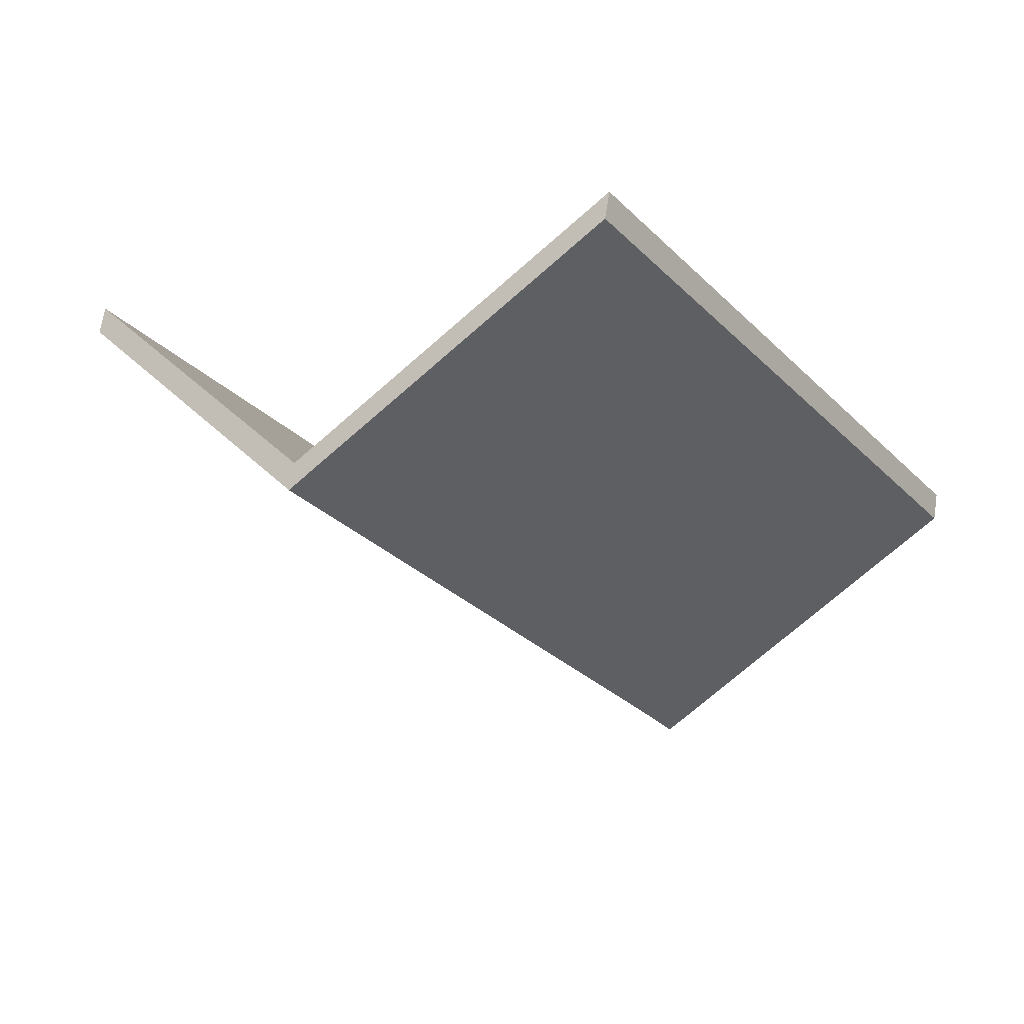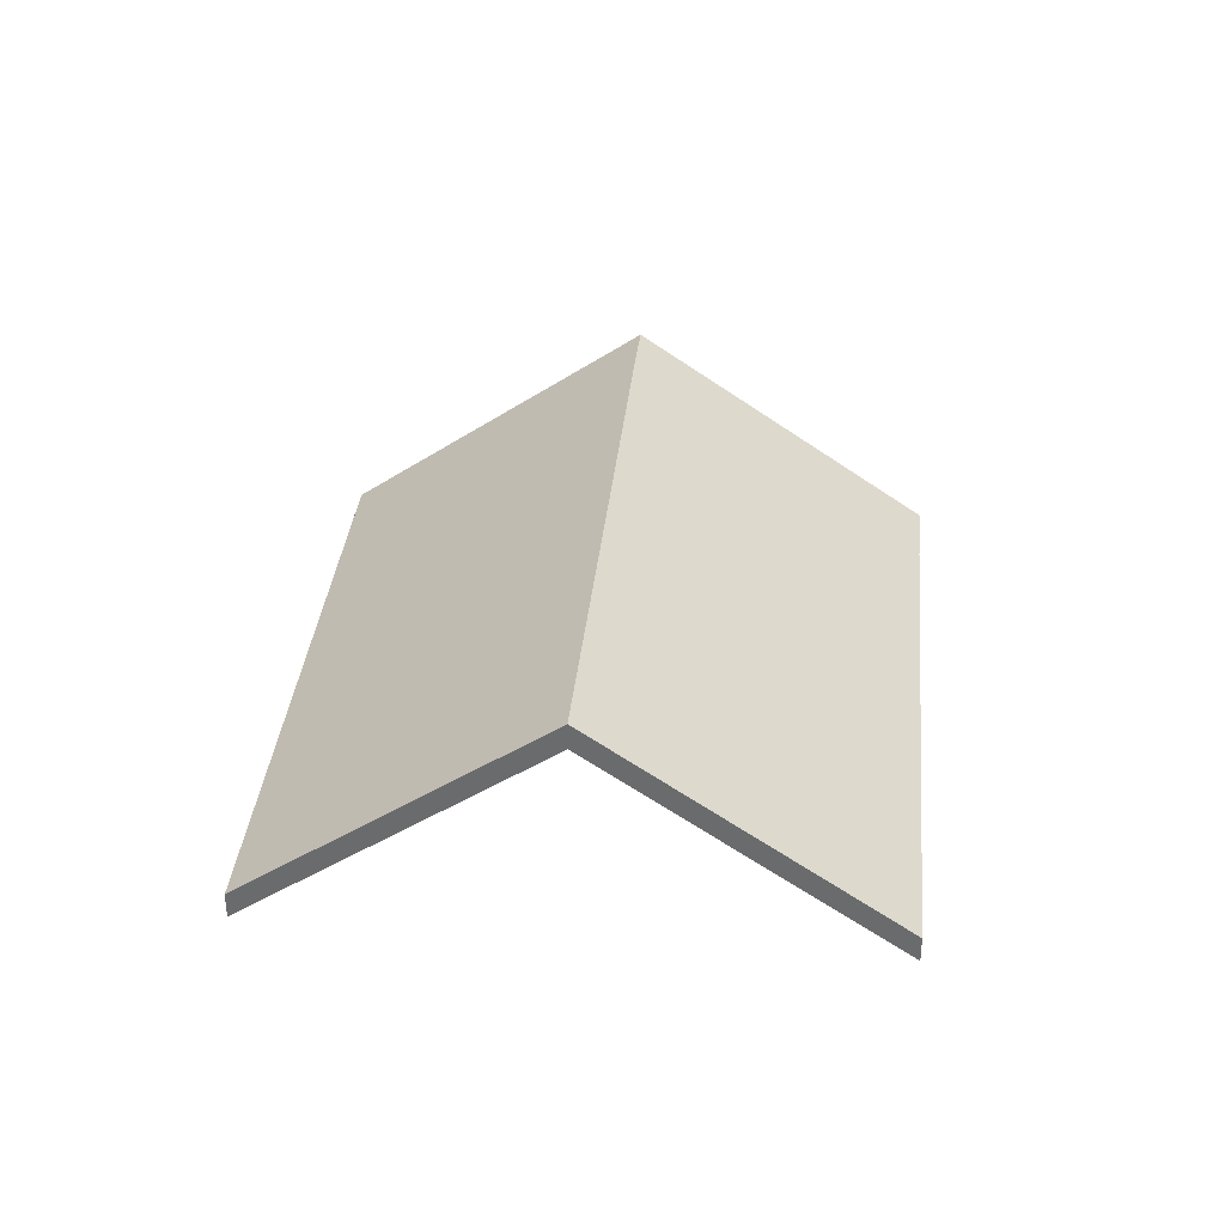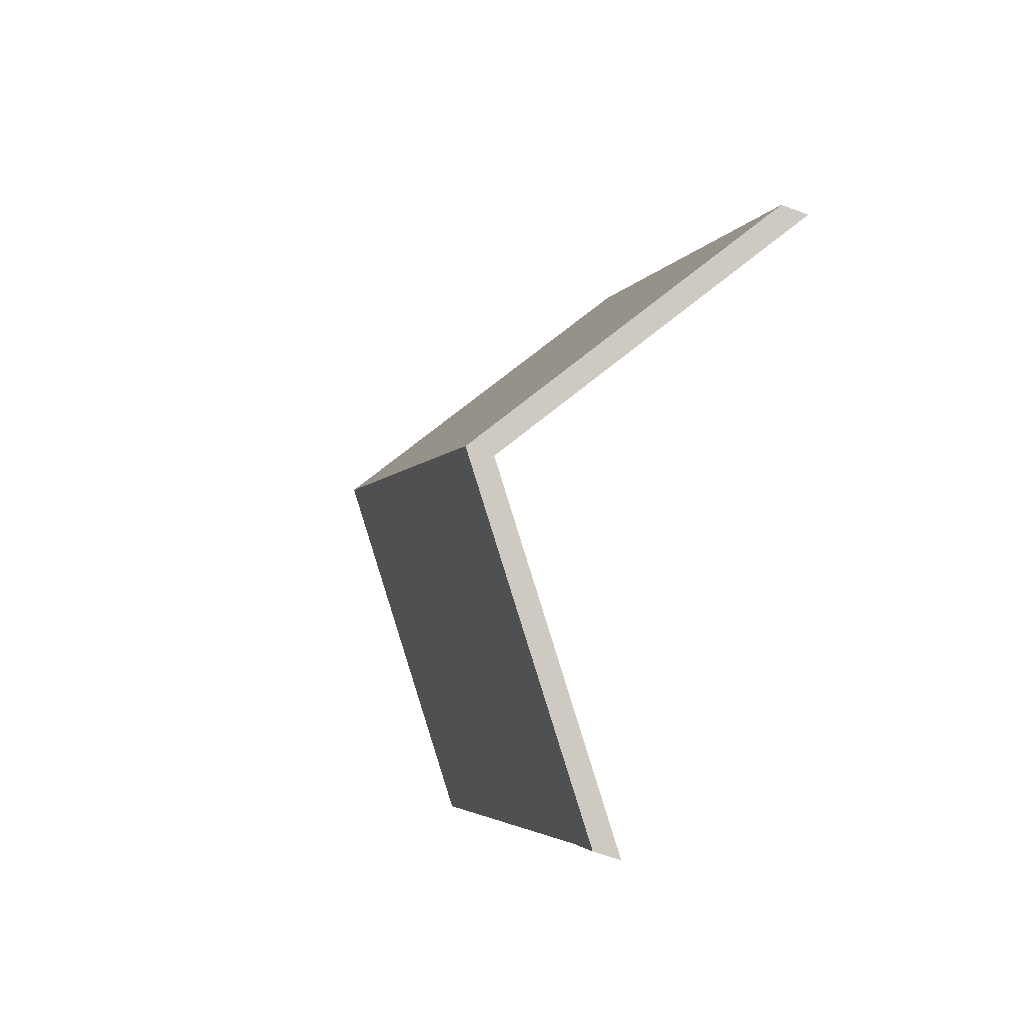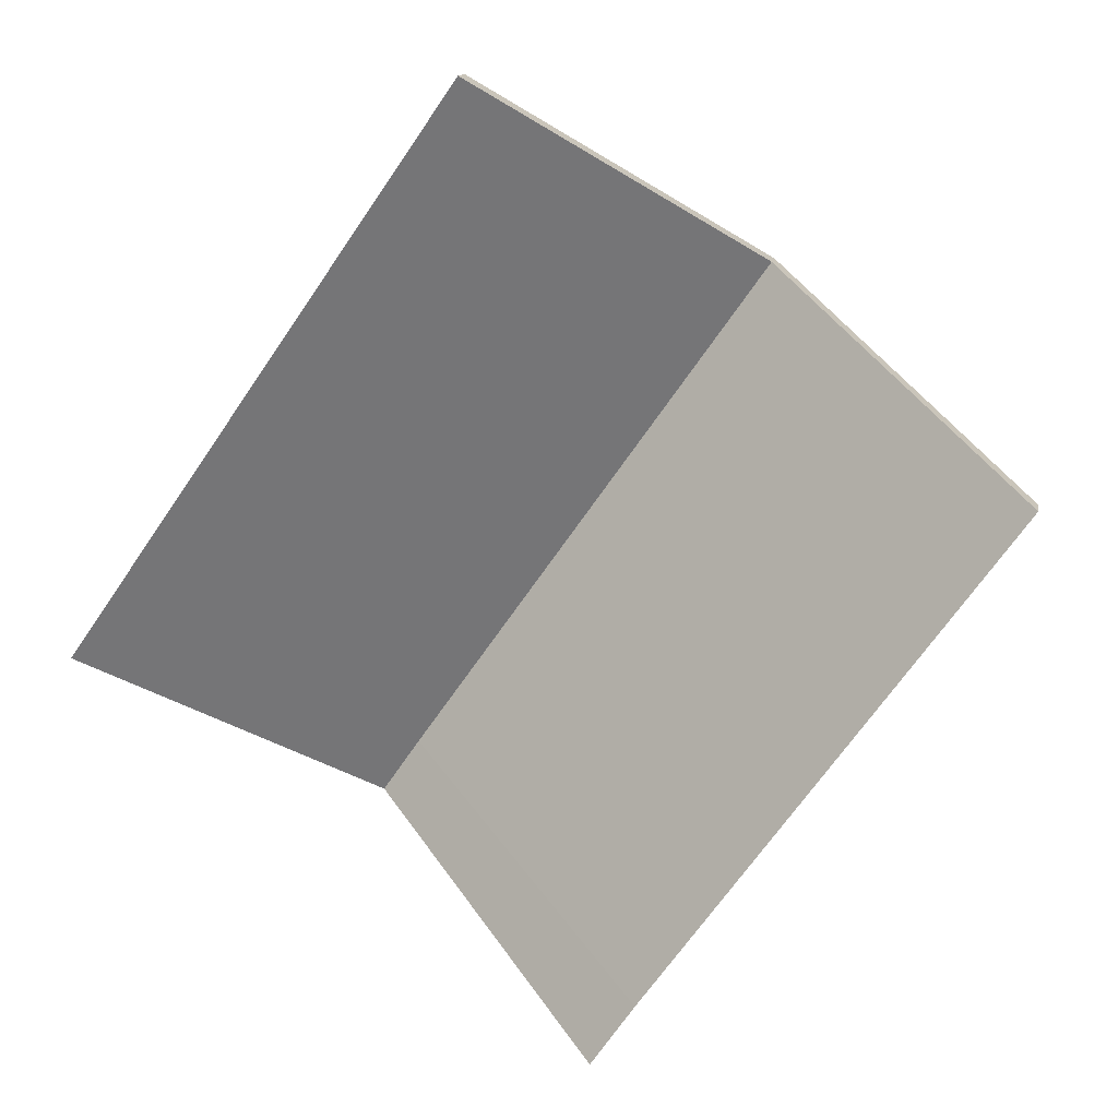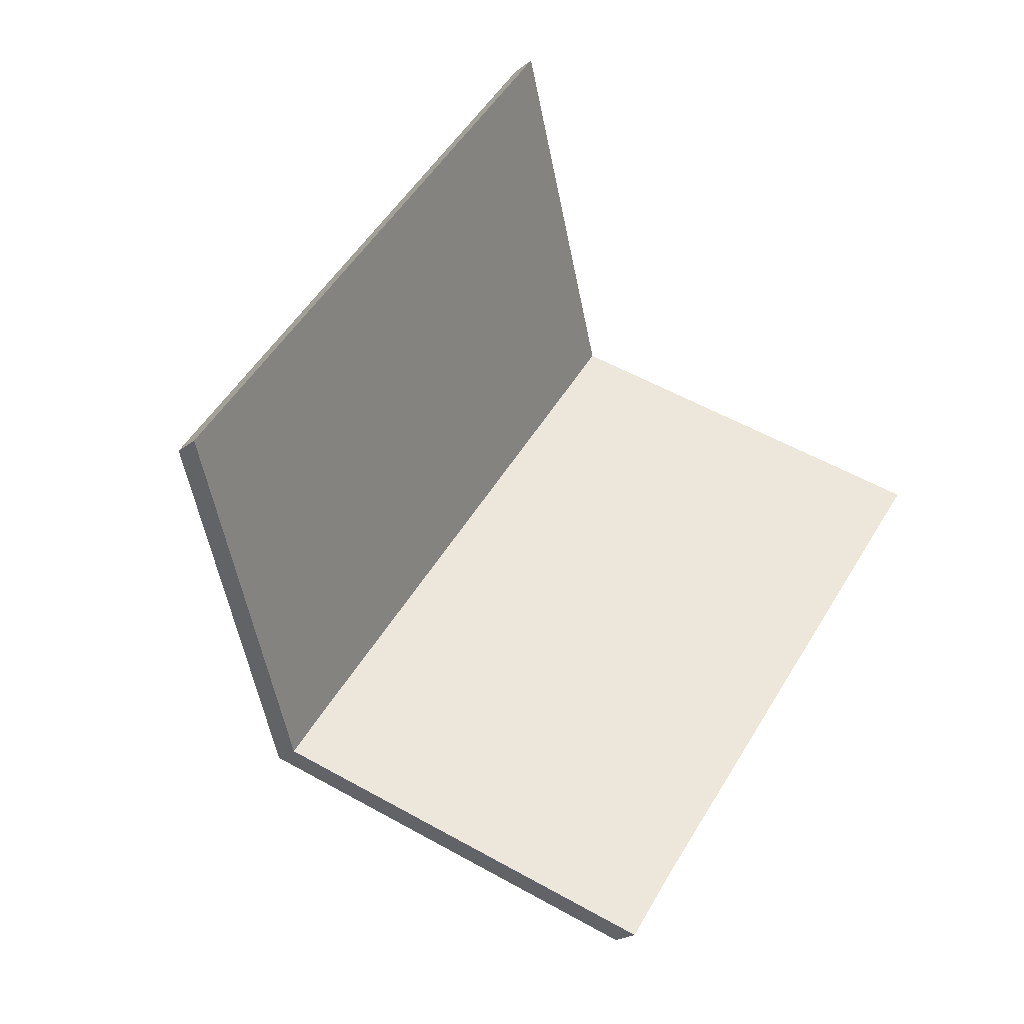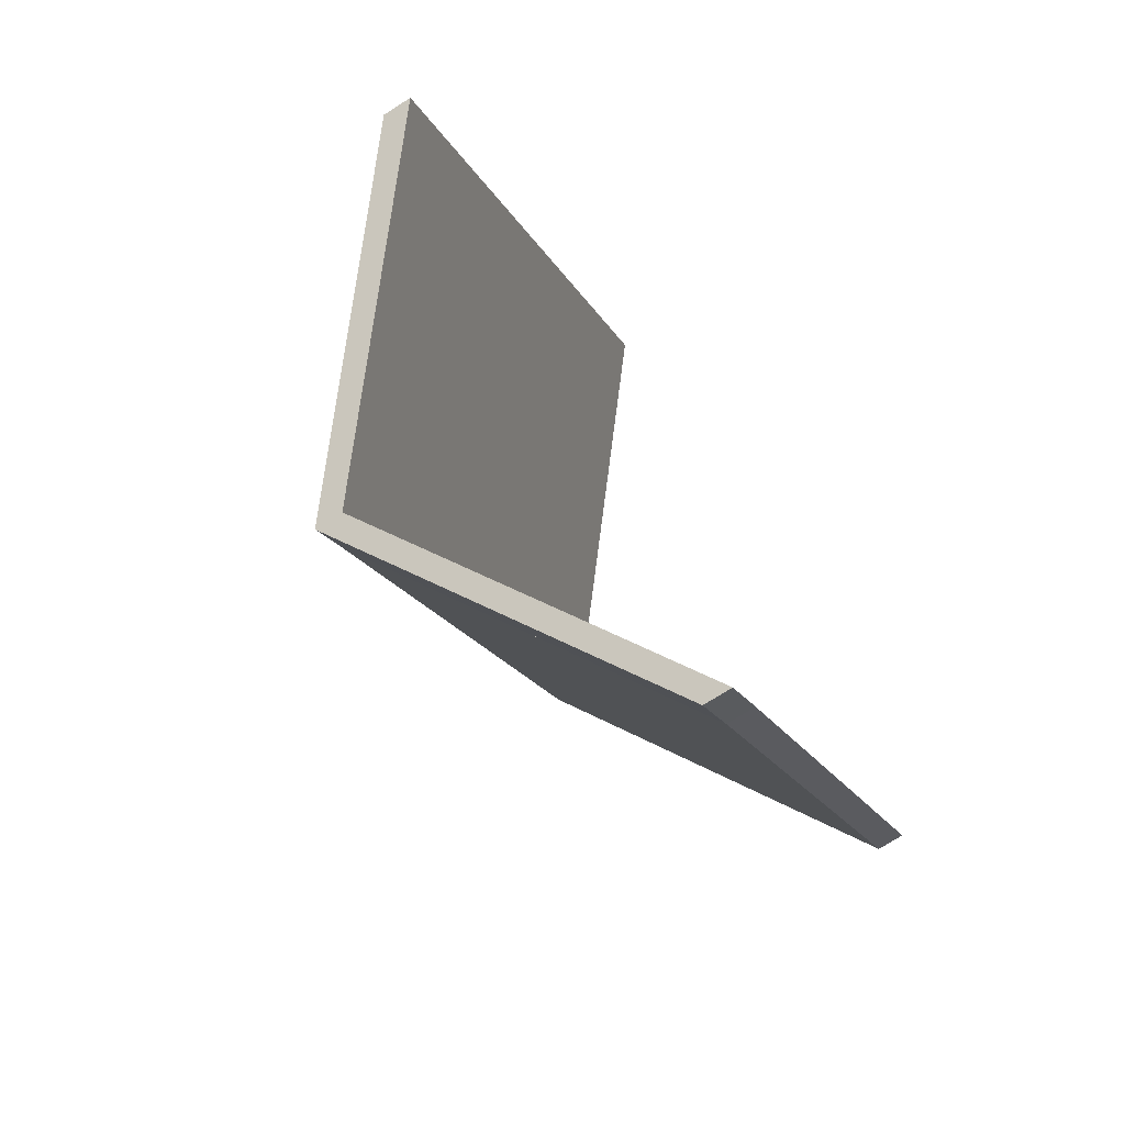
<metadata>
{"format":"obj","ext":"obj","renderer":"f3d","projection":"perspective","resolution":1024,"background":"white","views":[{"elev":67.1,"azim":-171.3,"up":"+Z"},{"elev":36.1,"azim":41.0,"up":"+Y"},{"elev":-59.7,"azim":-111.1,"up":"+Z"},{"elev":13.7,"azim":9.7,"up":"+Z"},{"elev":-22.7,"azim":-36.8,"up":"+Z"},{"elev":-74.9,"azim":-57.7,"up":"+Z"}]}
</metadata>
<code>
v -5.091 -0.03093 4.044
v -5.07 -0.0489 4.029
v -5.07 -0.05117 4.029
v -5.091 -0.03321 4.044
v -5.07 -0.0489 4.029
v -5.041 -0.0489 4.07
v -5.041 -0.05117 4.07
v -5.07 -0.05117 4.029
v -5.062 -0.03062 4.085
v -5.091 -0.03093 4.044
v -5.091 -0.03321 4.044
v -5.062 -0.0329 4.085
v -5.041 -0.0489 4.07
v -5.062 -0.03062 4.085
v -5.062 -0.0329 4.085
v -5.041 -0.05117 4.07
v -5.091 -0.03093 4.044
v -5.062 -0.03062 4.085
v -5.041 -0.0489 4.07
v -5.07 -0.0489 4.029
v -5.041 -0.05117 4.07
v -5.062 -0.0329 4.085
v -5.091 -0.03321 4.044
v -5.07 -0.05117 4.029
v -5.094 -0.03093 4.04
v -5.073 -0.0489 4.024
v -5.073 -0.05117 4.024
v -5.094 -0.0332 4.04
v -5.073 -0.0489 4.024
v -5.07 -0.0489 4.029
v -5.07 -0.05117 4.029
v -5.073 -0.05117 4.024
v -5.091 -0.03093 4.044
v -5.094 -0.03093 4.04
v -5.094 -0.0332 4.04
v -5.091 -0.03321 4.044
v -5.07 -0.0489 4.029
v -5.091 -0.03093 4.044
v -5.091 -0.03321 4.044
v -5.07 -0.05117 4.029
v -5.094 -0.03093 4.04
v -5.091 -0.03093 4.044
v -5.07 -0.0489 4.029
v -5.073 -0.0489 4.024
v -5.07 -0.05117 4.029
v -5.091 -0.03321 4.044
v -5.094 -0.0332 4.04
v -5.073 -0.05117 4.024
v -5.062 -0.03062 4.085
v -5.083 -0.0489 4.1
v -5.083 -0.05117 4.1
v -5.062 -0.0329 4.085
v -5.091 -0.03093 4.044
v -5.062 -0.03062 4.085
v -5.062 -0.0329 4.085
v -5.091 -0.03321 4.044
v -5.083 -0.0489 4.1
v -5.114 -0.0489 4.055
v -5.114 -0.05117 4.055
v -5.083 -0.05117 4.1
v -5.094 -0.03093 4.04
v -5.091 -0.03093 4.044
v -5.091 -0.03321 4.044
v -5.094 -0.0332 4.04
v -5.114 -0.0489 4.055
v -5.094 -0.03093 4.04
v -5.094 -0.0332 4.04
v -5.114 -0.05117 4.055
v -5.083 -0.0489 4.1
v -5.062 -0.03062 4.085
v -5.091 -0.03093 4.044
v -5.114 -0.0489 4.055
v -5.094 -0.03093 4.04
v -5.114 -0.05117 4.055
v -5.094 -0.0332 4.04
v -5.091 -0.03321 4.044
v -5.083 -0.05117 4.1
v -5.062 -0.0329 4.085
f 1 2 3
f 1 3 4
f 5 6 7
f 5 7 8
f 9 10 11
f 9 11 12
f 13 14 15
f 13 15 16
f 17 18 19
f 17 19 20
f 21 22 23
f 21 23 24
f 25 26 27
f 25 27 28
f 29 30 31
f 29 31 32
f 33 34 35
f 33 35 36
f 37 38 39
f 37 39 40
f 41 42 43
f 41 43 44
f 45 46 47
f 45 47 48
f 49 50 51
f 49 51 52
f 53 54 55
f 53 55 56
f 57 58 59
f 57 59 60
f 61 62 63
f 61 63 64
f 65 66 67
f 65 67 68
f 69 70 71
f 69 71 72
f 72 71 73
f 74 75 76
f 74 76 77
f 77 76 78

</code>
